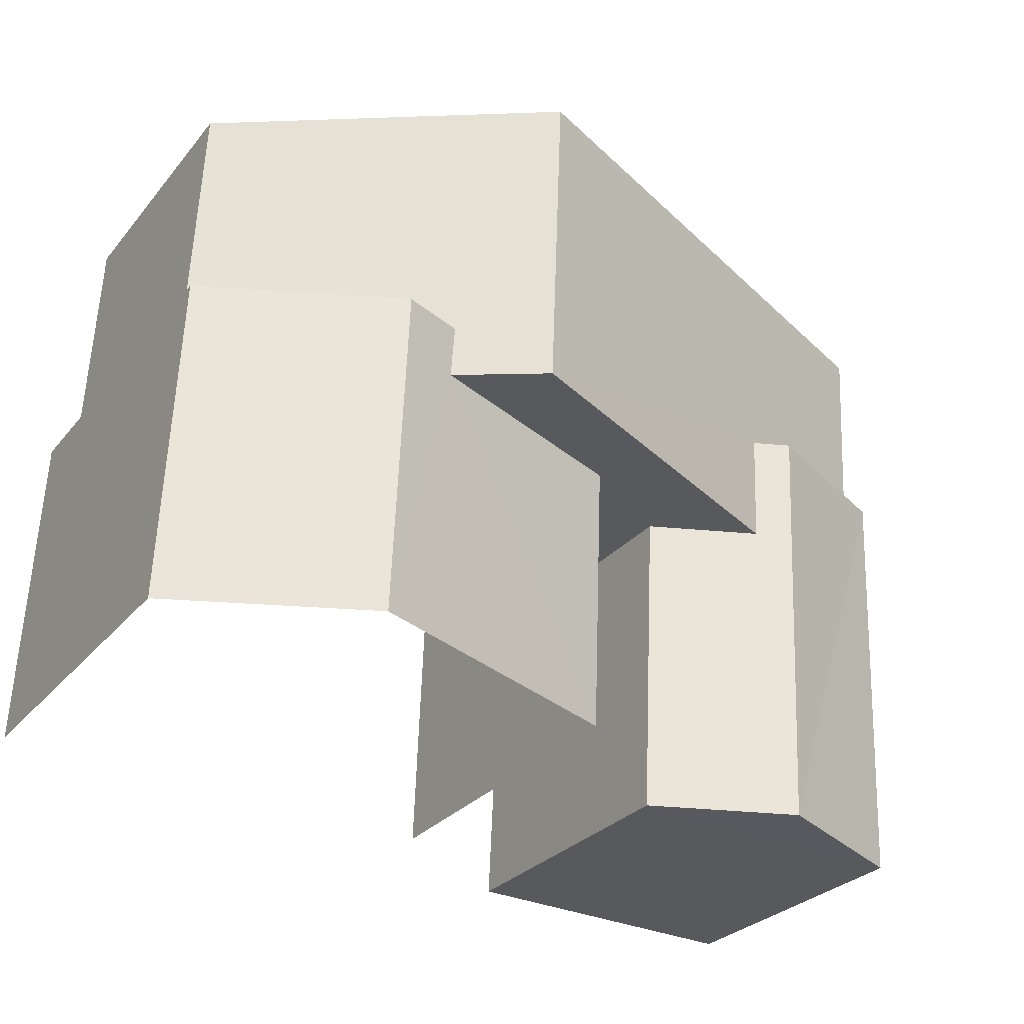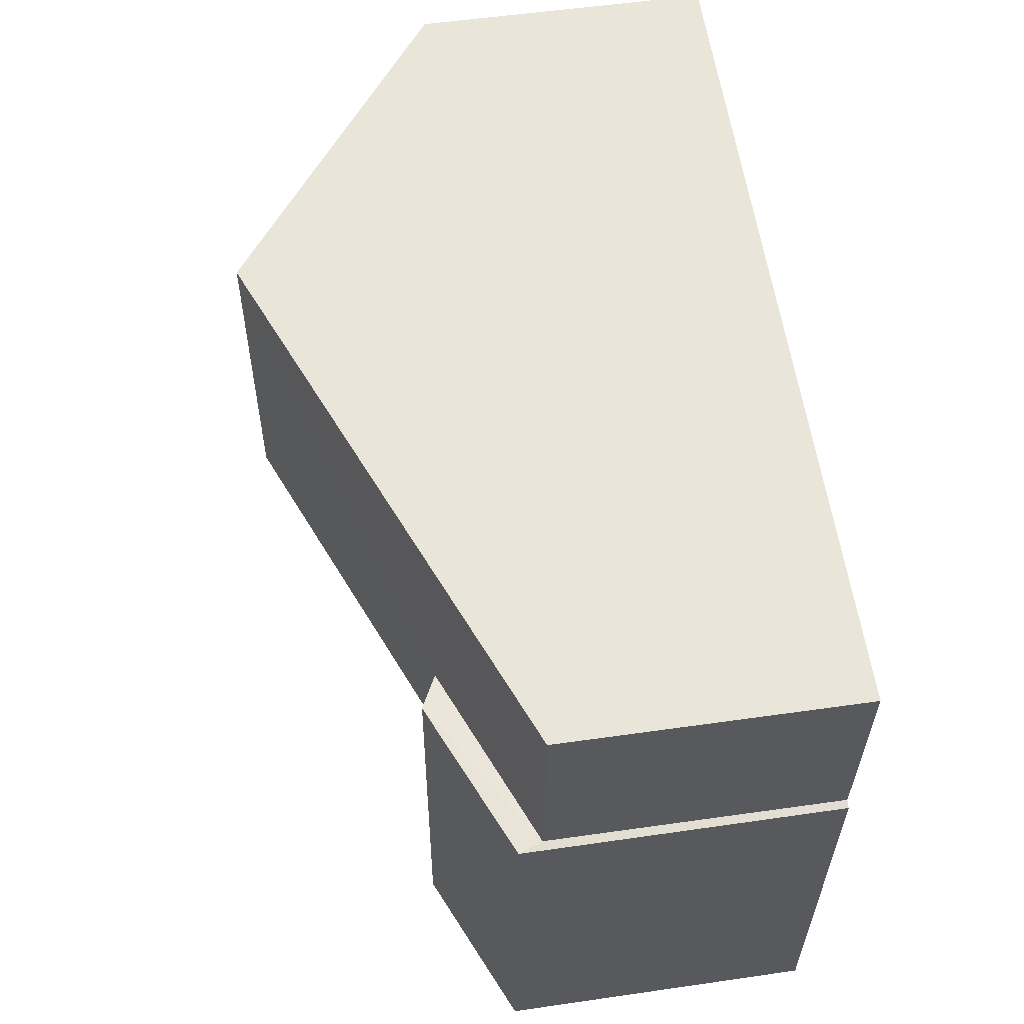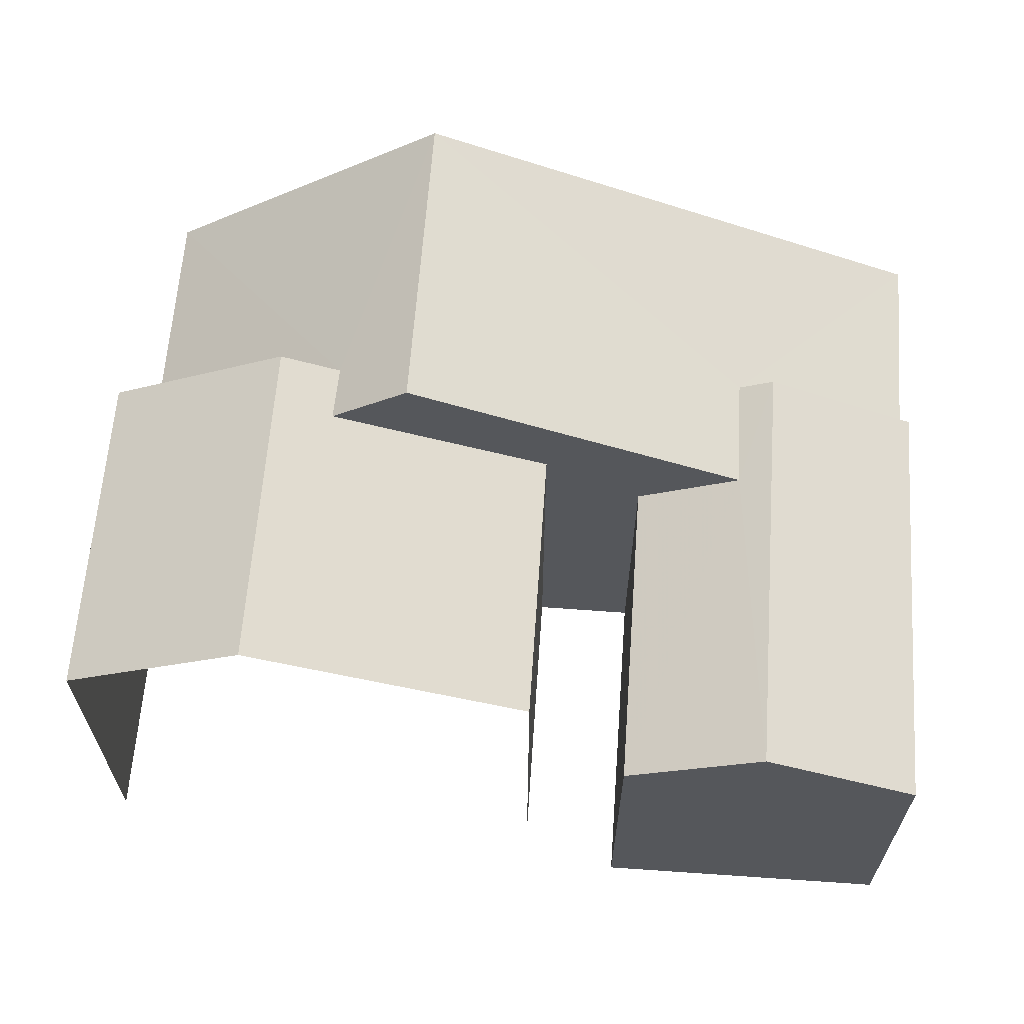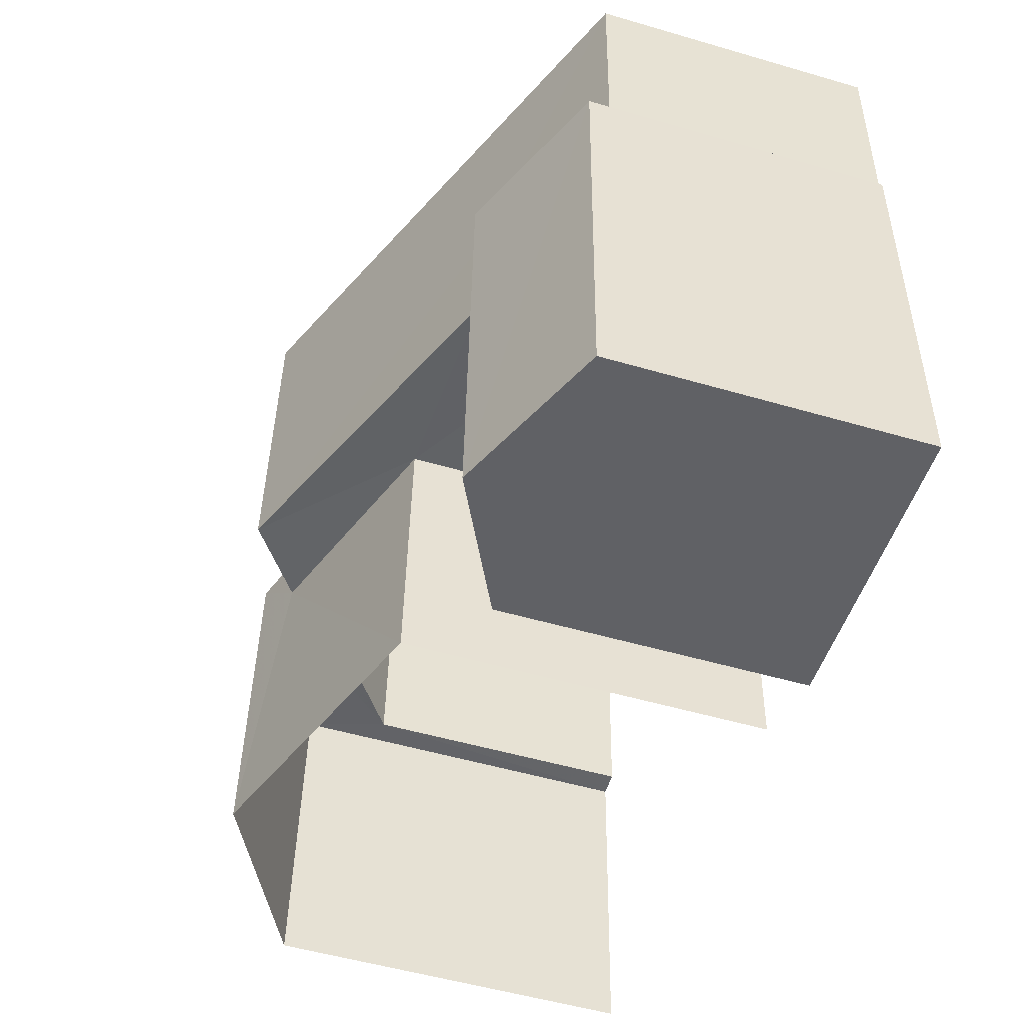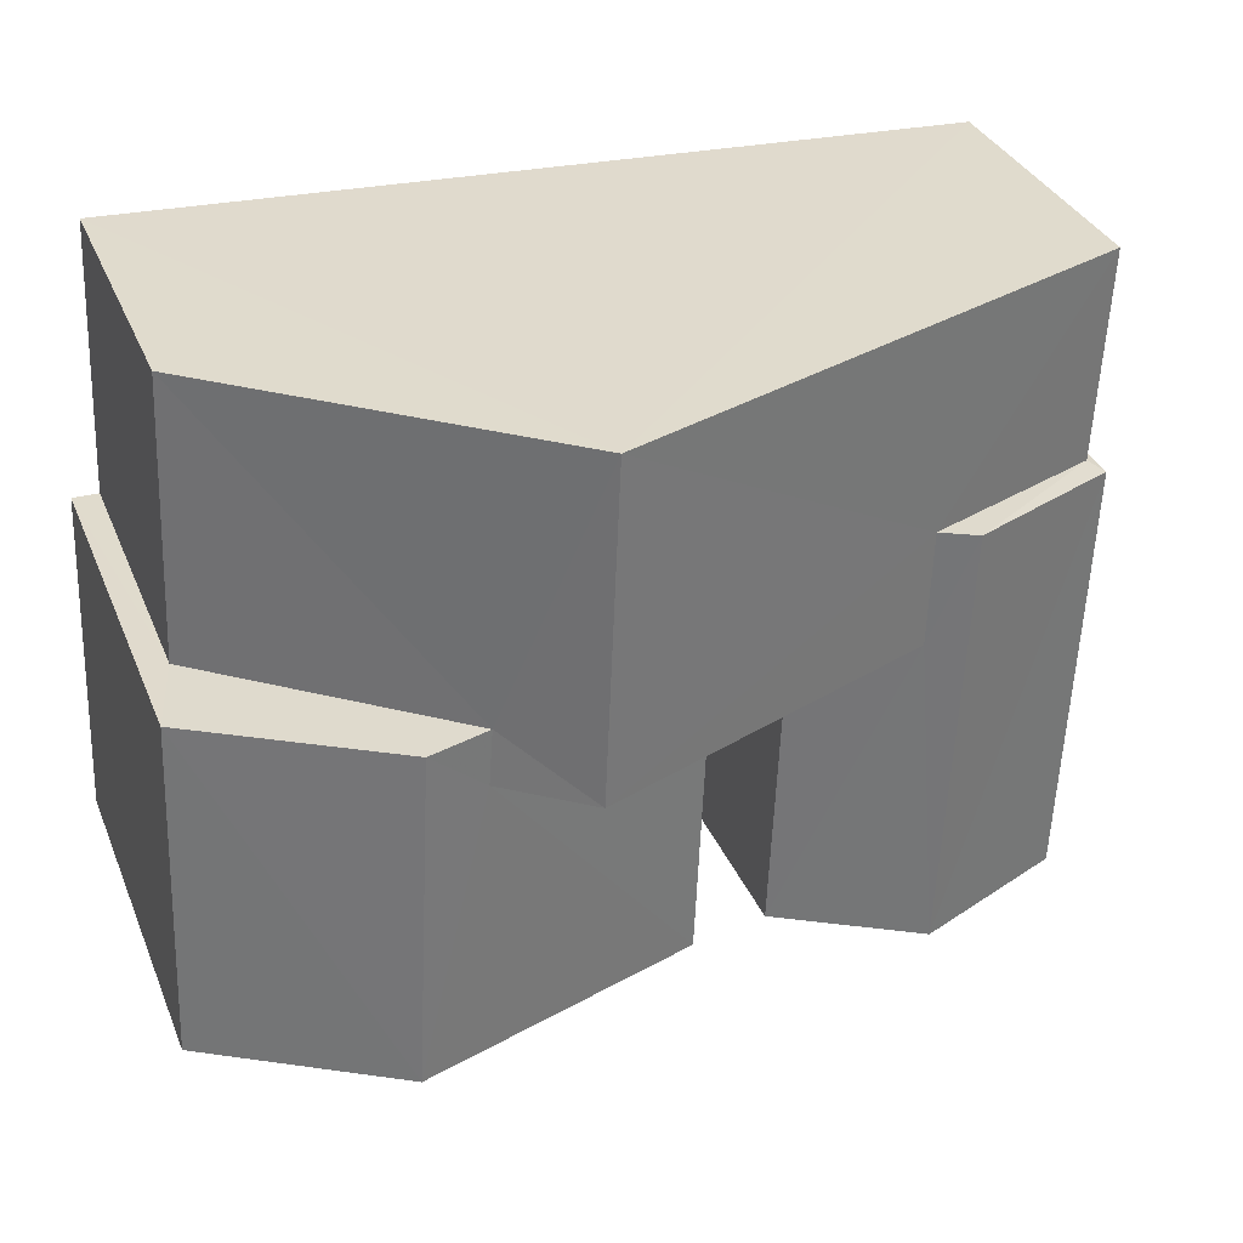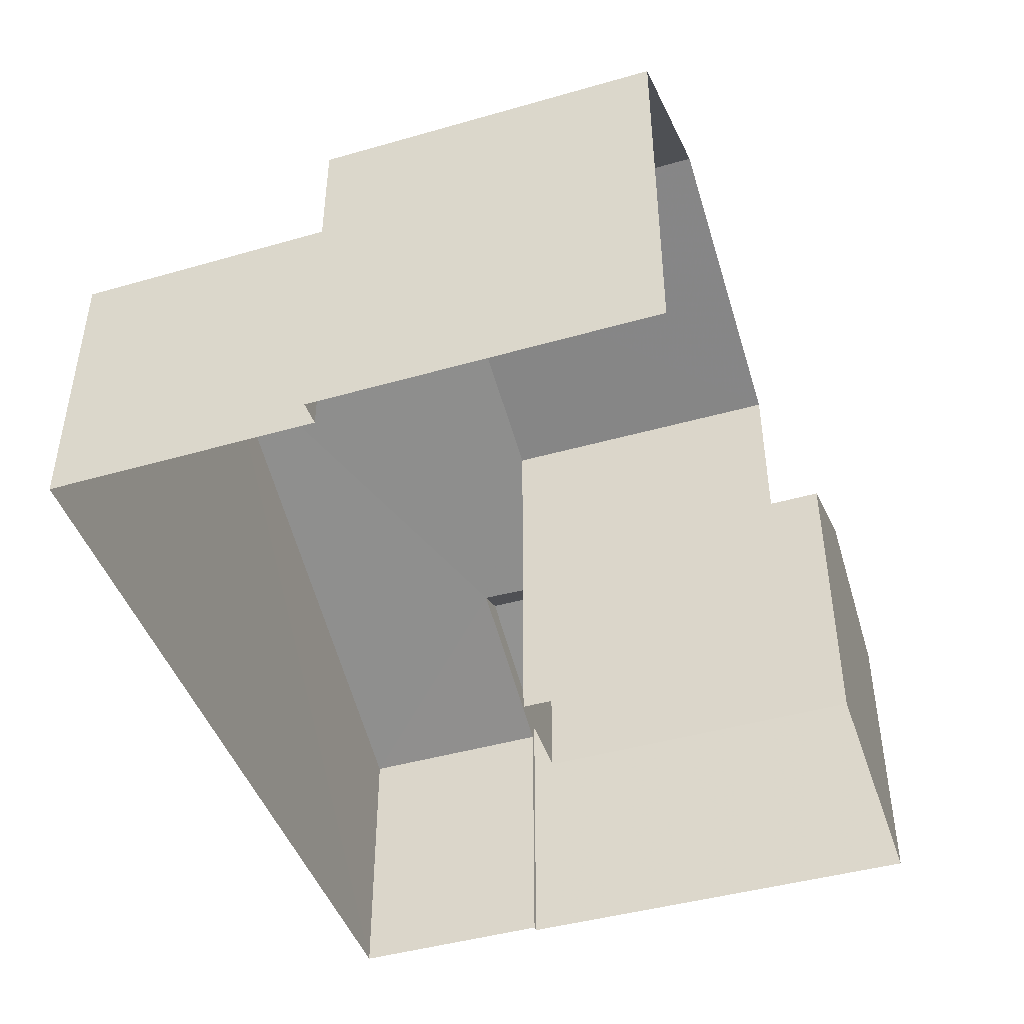
<metadata>
{"format":"obj","ext":"obj","renderer":"f3d","projection":"perspective","resolution":1024,"background":"white","views":[{"elev":-28.3,"azim":-30.9,"up":"+Y"},{"elev":55.9,"azim":81.7,"up":"+Y"},{"elev":63.3,"azim":1.6,"up":"+Z"},{"elev":-52.9,"azim":72.6,"up":"+Y"},{"elev":33.6,"azim":-20.3,"up":"+Y"},{"elev":-44.8,"azim":-74.2,"up":"+Z"}]}
</metadata>
<code>
v -3.726e+05 -1.034e+05 32.23
v -3.726e+05 -1.034e+05 32.23
v -3.726e+05 -1.034e+05 32.23
v -3.726e+05 -1.034e+05 32.23
v -3.726e+05 -1.034e+05 32.23
v -3.726e+05 -1.034e+05 32.23
v -3.726e+05 -1.034e+05 32.23
v -3.726e+05 -1.034e+05 32.23
v -3.726e+05 -1.034e+05 32.23
v -3.726e+05 -1.034e+05 32.23
v -3.726e+05 -1.034e+05 32.23
v -3.726e+05 -1.034e+05 32.23
v -3.726e+05 -1.034e+05 36.72
v -3.726e+05 -1.034e+05 36.72
v -3.726e+05 -1.034e+05 37.9
v -3.726e+05 -1.034e+05 37.9
v -3.726e+05 -1.034e+05 40.13
v -3.726e+05 -1.034e+05 40.13
v -3.726e+05 -1.034e+05 37.08
v -3.726e+05 -1.034e+05 37.08
v -3.726e+05 -1.034e+05 38.17
v -3.726e+05 -1.034e+05 38.17
v -3.726e+05 -1.034e+05 36.72
v -3.726e+05 -1.034e+05 39.23
v -3.726e+05 -1.034e+05 36.72
v -3.726e+05 -1.034e+05 39.23
v -3.726e+05 -1.034e+05 37.08
v -3.726e+05 -1.034e+05 37.08
v -3.726e+05 -1.034e+05 39.56
v -3.726e+05 -1.034e+05 38.03
v -3.726e+05 -1.034e+05 38.03
v -3.726e+05 -1.034e+05 39.56
v -3.726e+05 -1.034e+05 38.03
v -3.726e+05 -1.034e+05 38.03
f 1 2 3
f 4 2 1
f 5 4 6
f 7 8 9
f 3 7 10
f 11 10 9
f 6 1 12
f 1 3 10
f 6 4 1
f 10 7 9
f 31 6 29
f 6 12 29
f 12 33 29
f 13 14 15
f 16 15 17
f 17 15 18
f 15 14 18
f 19 20 16
f 20 21 16
f 16 22 15
f 16 21 22
f 23 24 18
f 18 24 17
f 23 25 24
f 17 24 26
f 21 27 28
f 22 21 28
f 29 30 31
f 29 32 30
f 33 26 29
f 29 26 32
f 33 34 26
f 32 26 24
f 1 33 12
f 1 34 33
f 20 11 27
f 20 27 21
f 11 9 27
f 10 11 20
f 19 10 20
f 30 5 6
f 31 30 6
f 26 34 17
f 10 19 1
f 1 19 34
f 17 34 16
f 34 19 16
f 27 9 8
f 28 27 8
f 7 3 14
f 13 7 14
f 4 5 25
f 24 25 32
f 32 25 30
f 25 5 30
f 4 23 2
f 4 25 23
f 14 3 18
f 3 2 18
f 2 23 18
f 7 13 8
f 8 13 28
f 28 13 22
f 13 15 22

</code>
